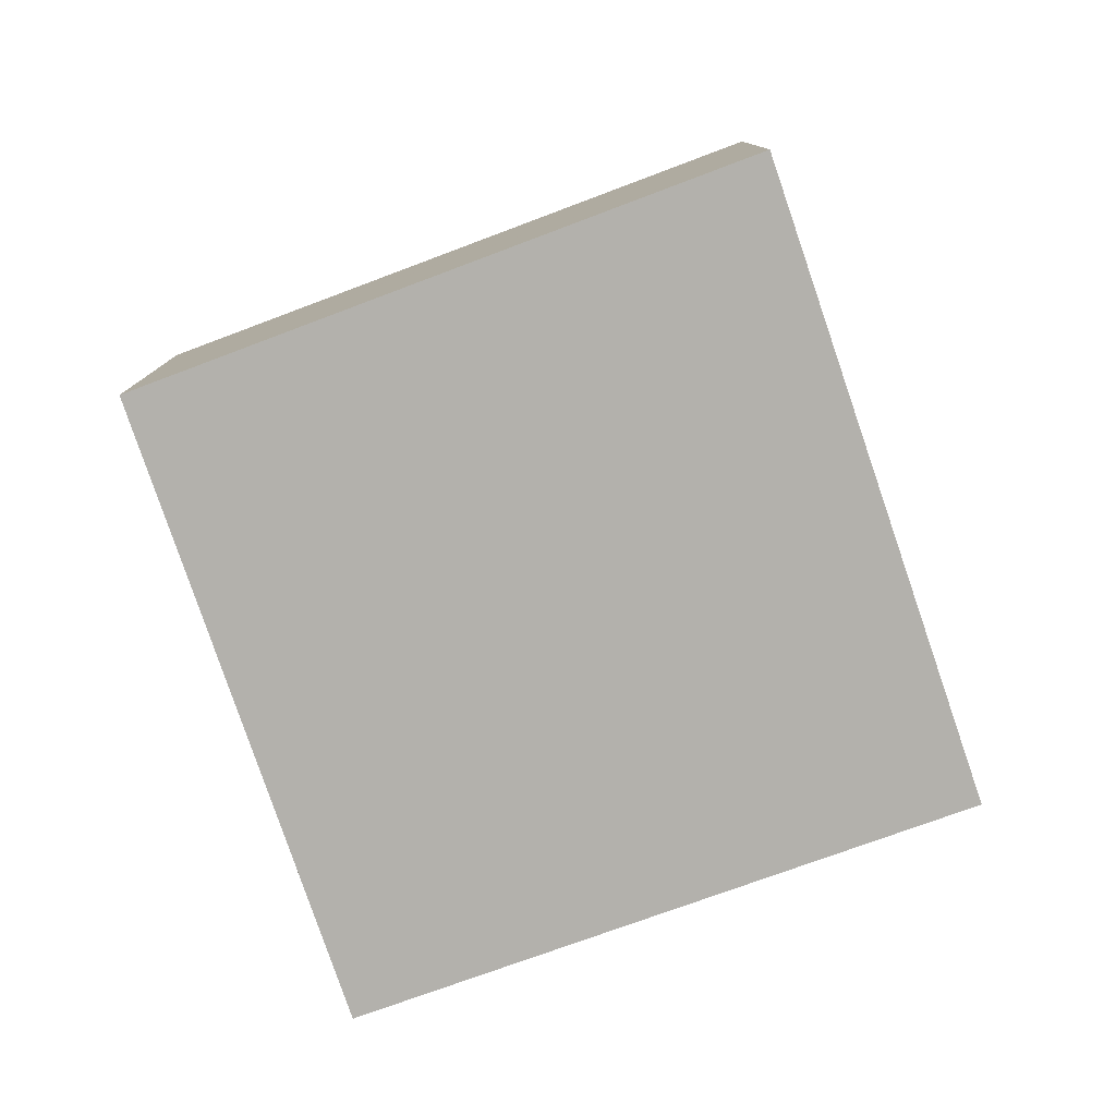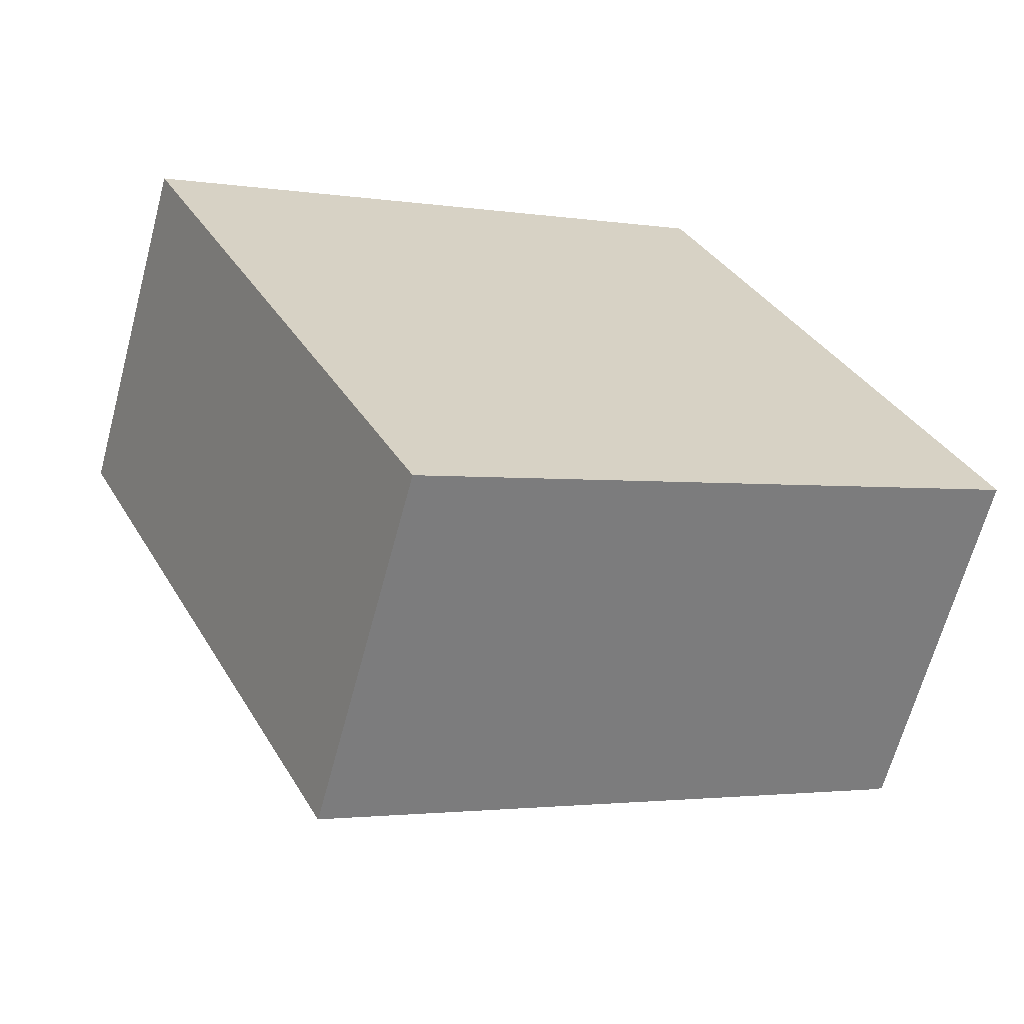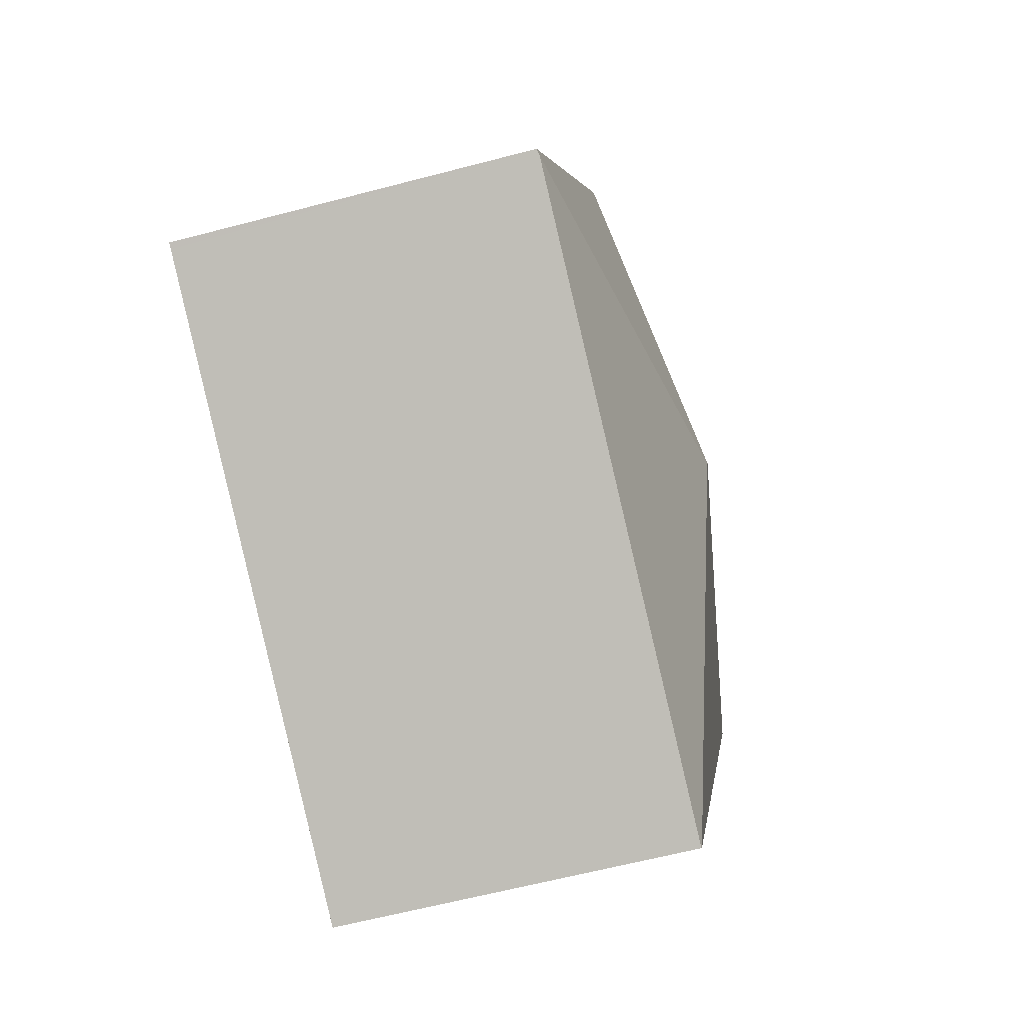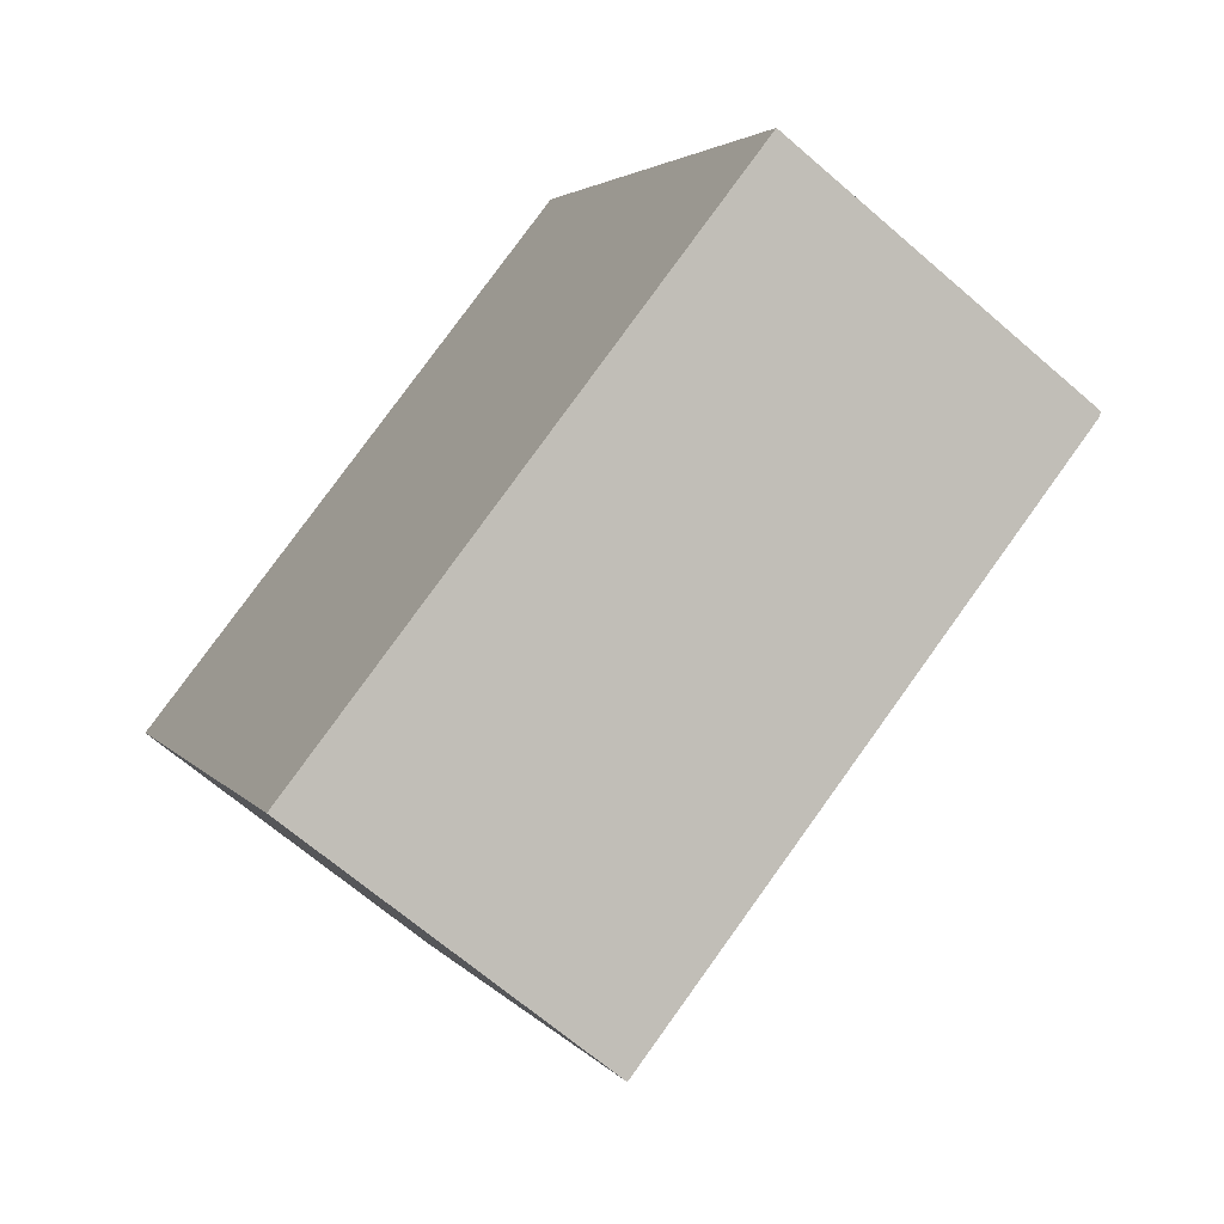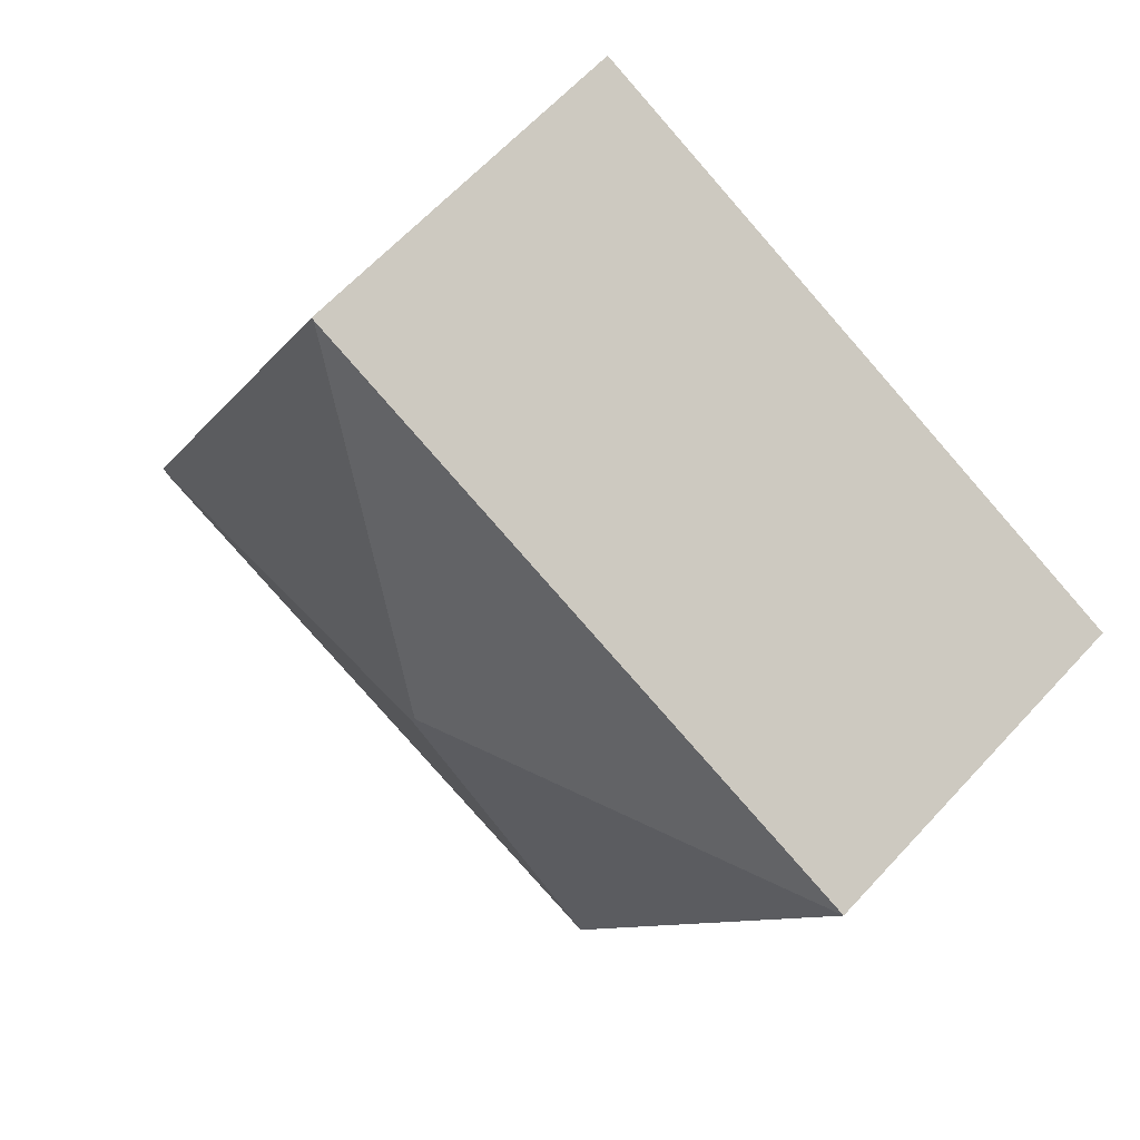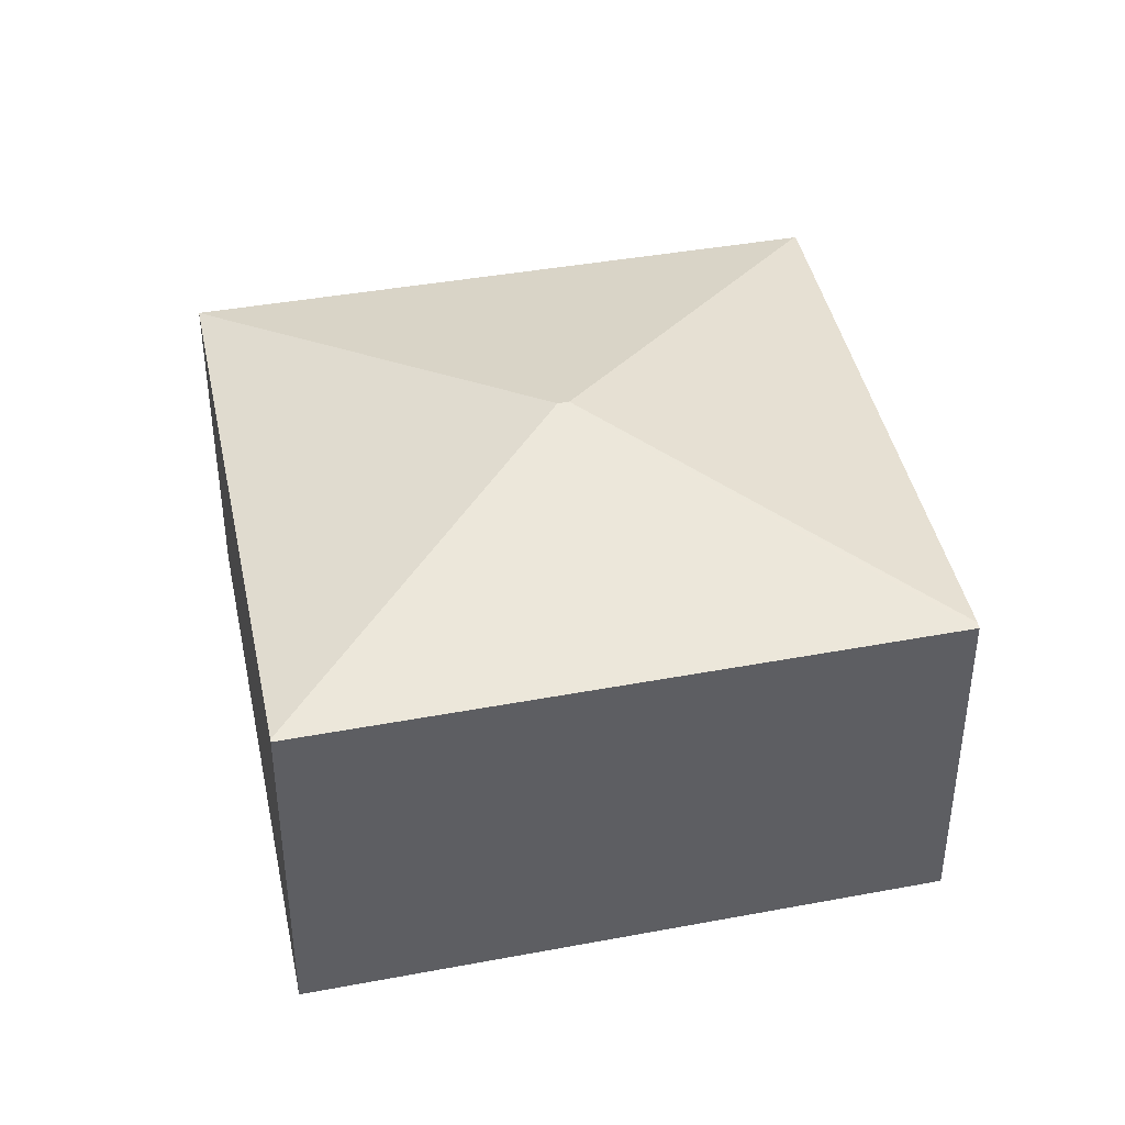
<metadata>
{"format":"obj","ext":"obj","renderer":"f3d","projection":"perspective","resolution":1024,"background":"white","views":[{"elev":-79.1,"azim":173.0,"up":"+Y"},{"elev":-65.2,"azim":-15.0,"up":"+Z"},{"elev":-61.0,"azim":105.1,"up":"+Z"},{"elev":-66.9,"azim":49.0,"up":"+Z"},{"elev":63.1,"azim":-137.5,"up":"+Z"},{"elev":41.5,"azim":51.5,"up":"+Y"}]}
</metadata>
<code>
v  3.668 3.557 -1.238
v  4.941 2.957 2.485
v  7.345 2.964 -2.512
v  4.921 2.962 2.475
v  7.297 2.975 -2.537
v  3.711 3.557 -1.327
v  2.458 2.962 -5.04
v  2.466 2.958 -5.057
v  0 2.962 1.814e-16
v  2.466 3.097e-16 -5.057
v  0 0 0
v  2.458 3.086e-16 -5.04
v  4.921 -1.515e-16 2.475
v  4.941 -1.522e-16 2.485
v  7.345 1.538e-16 -2.512
v  7.297 1.553e-16 -2.537
g defaultobject
f 1 2 3
f 2 1 4
f 5 1 3
f 1 5 6
f 7 5 8
f 5 7 6
f 1 7 9
f 7 1 6
f 1 9 4
f 8 9 7
f 9 8 10
f 9 10 11
f 11 10 12
f 11 4 9
f 4 11 13
f 4 13 2
f 2 13 14
f 2 15 3
f 15 2 14
f 5 10 8
f 10 5 3
f 10 3 16
f 16 3 15
f 13 15 14
f 15 13 11
f 15 11 12
f 15 12 16
f 16 12 10

</code>
